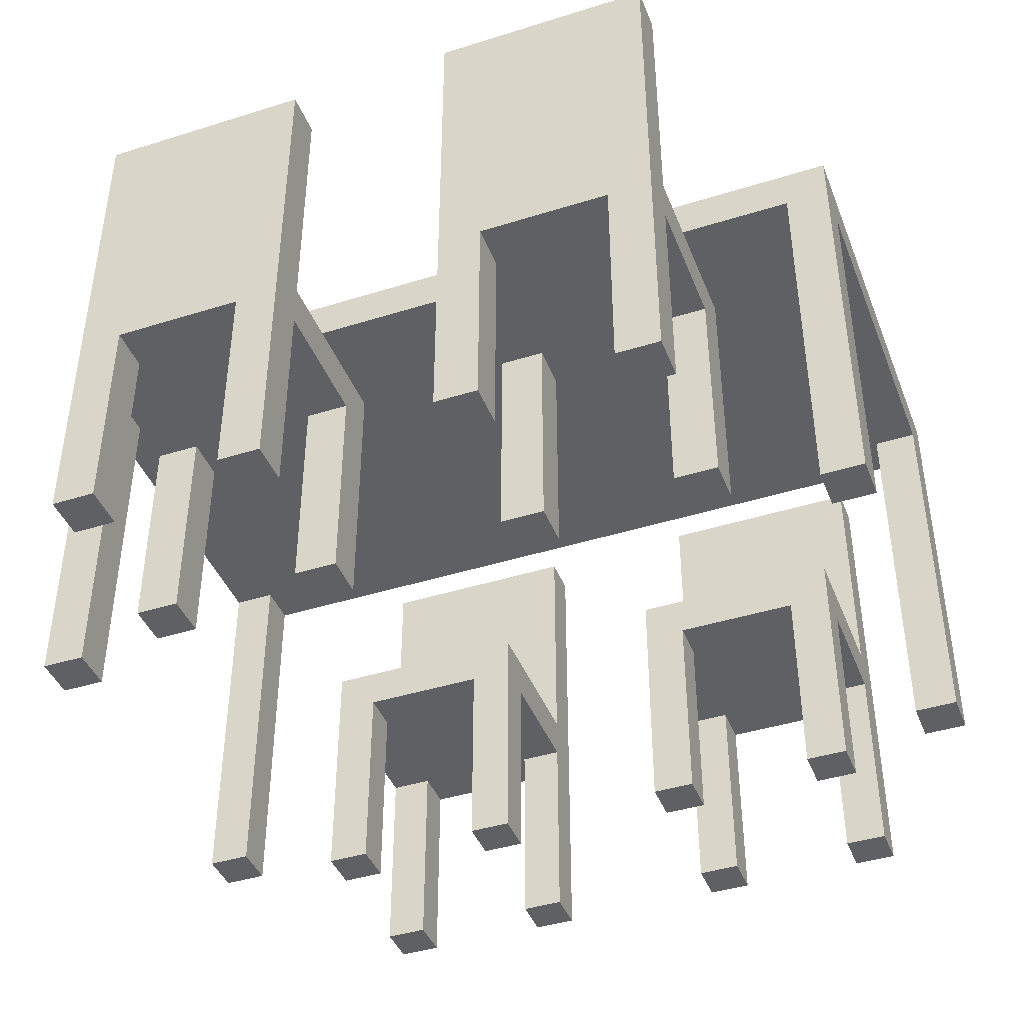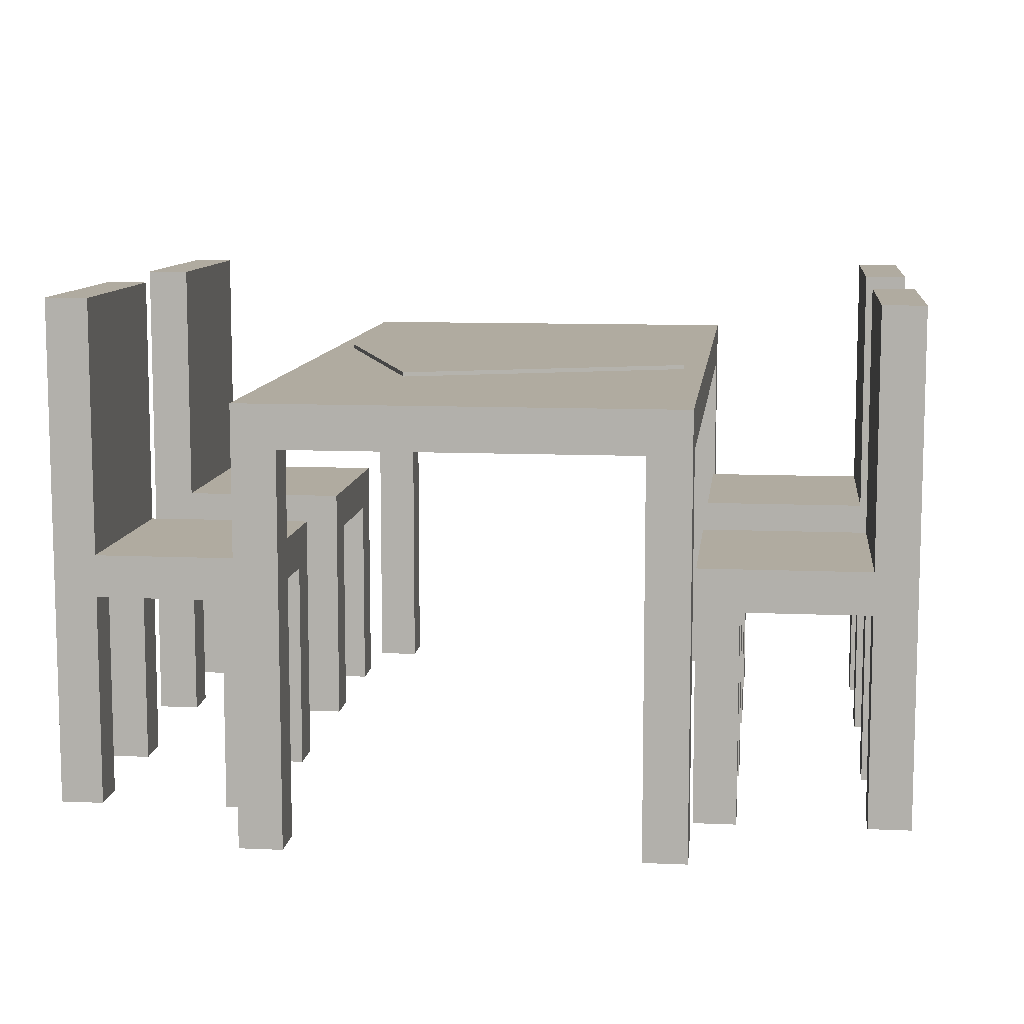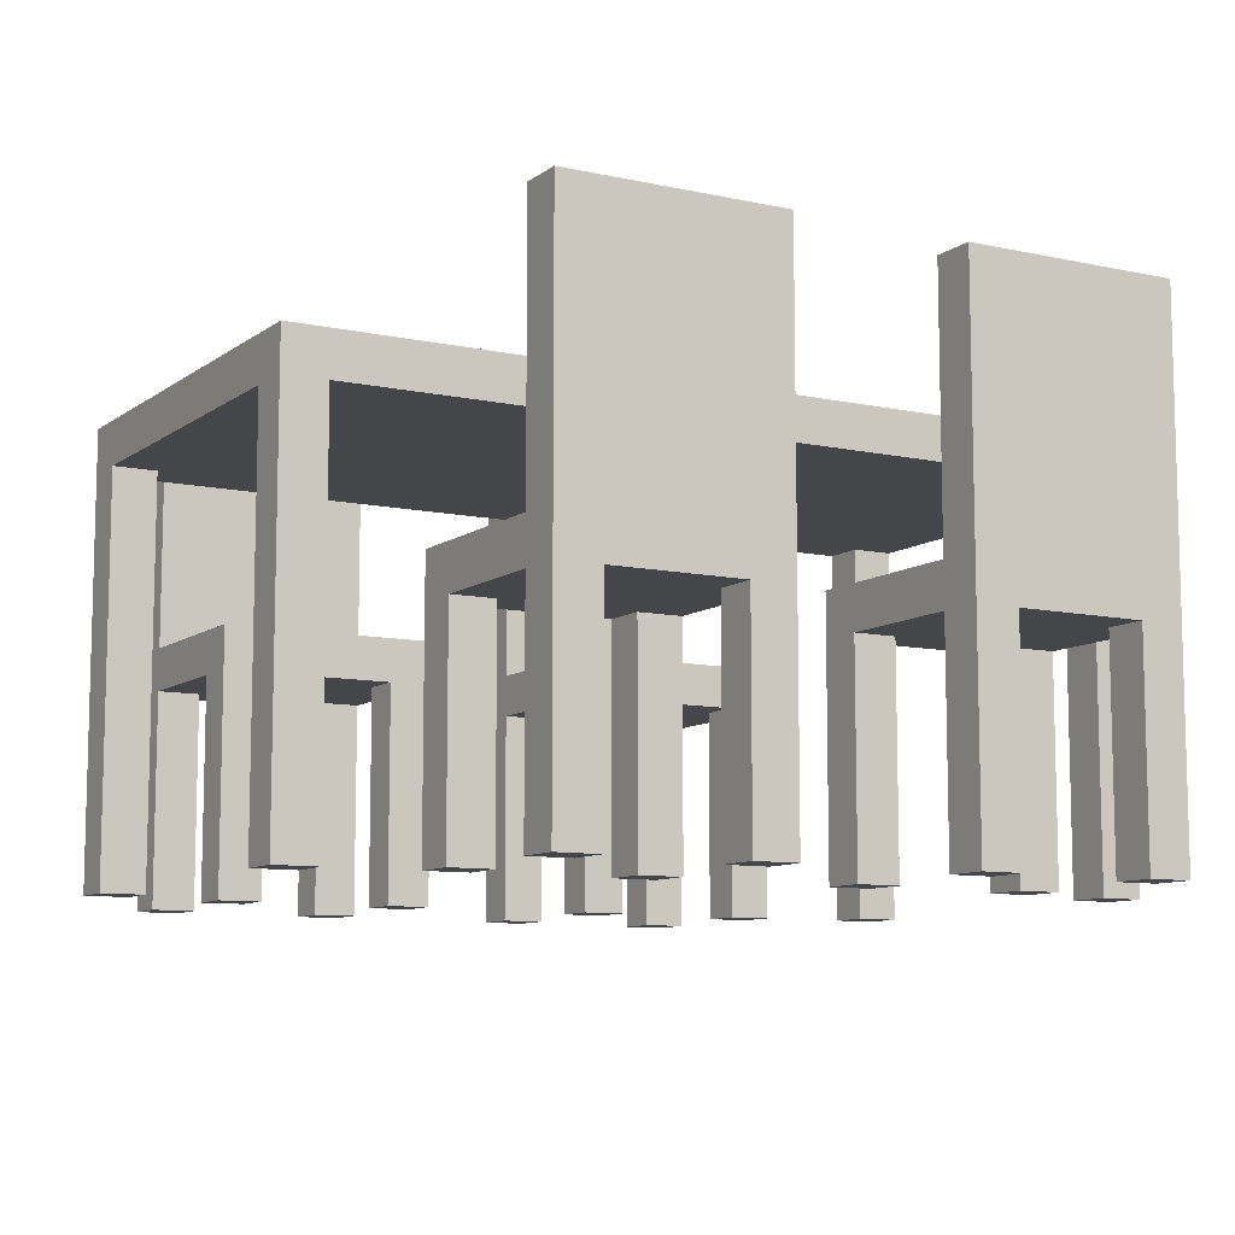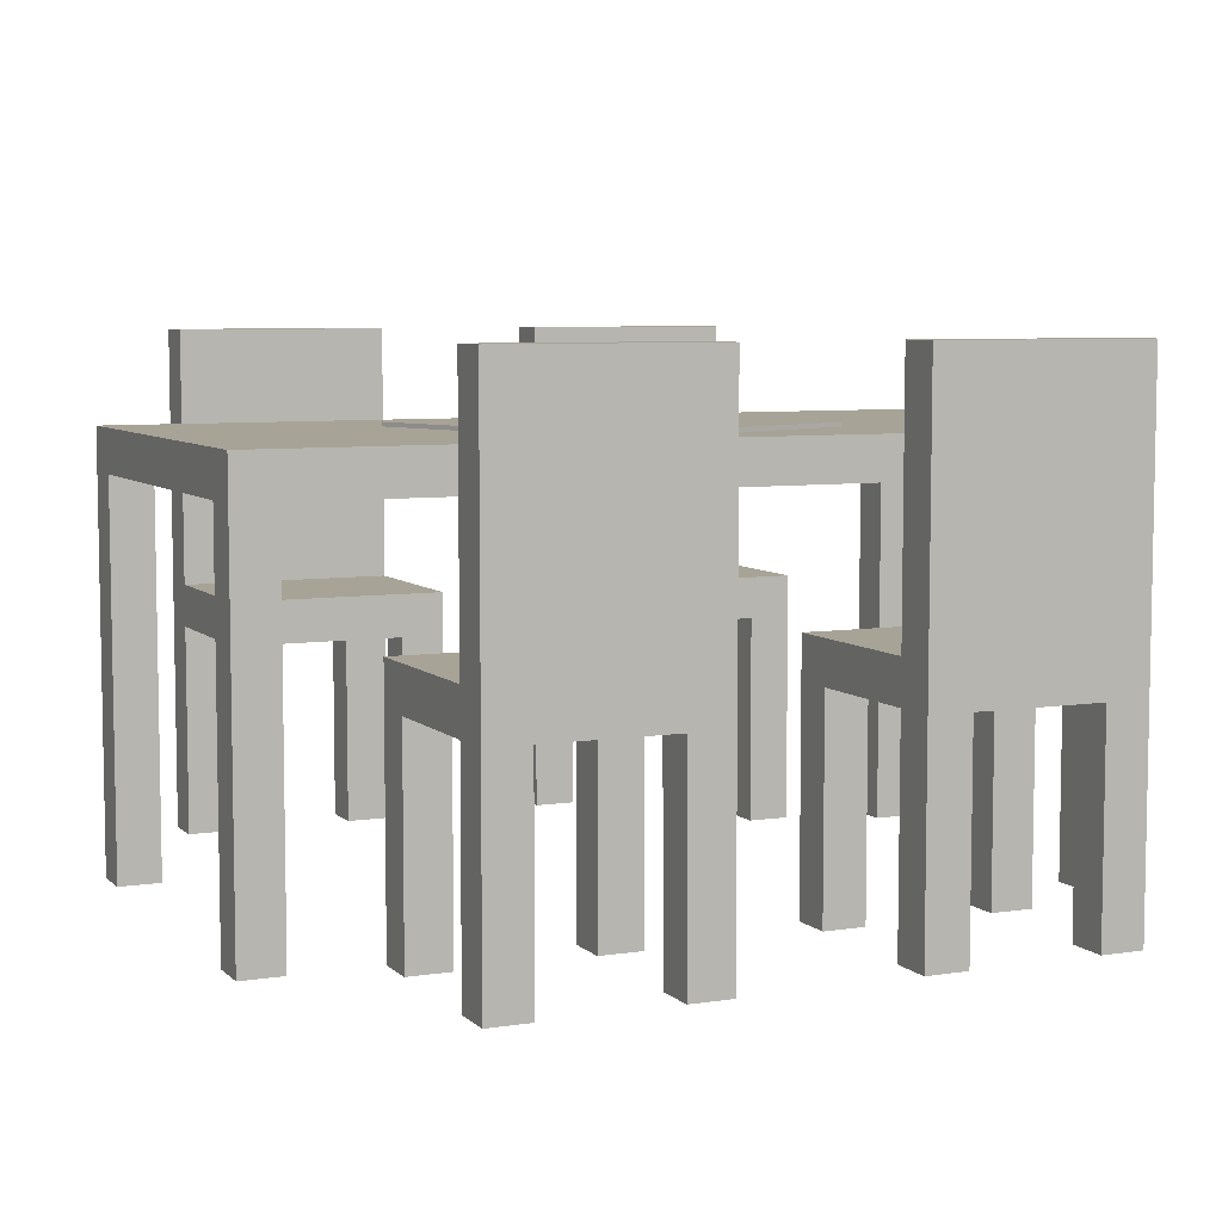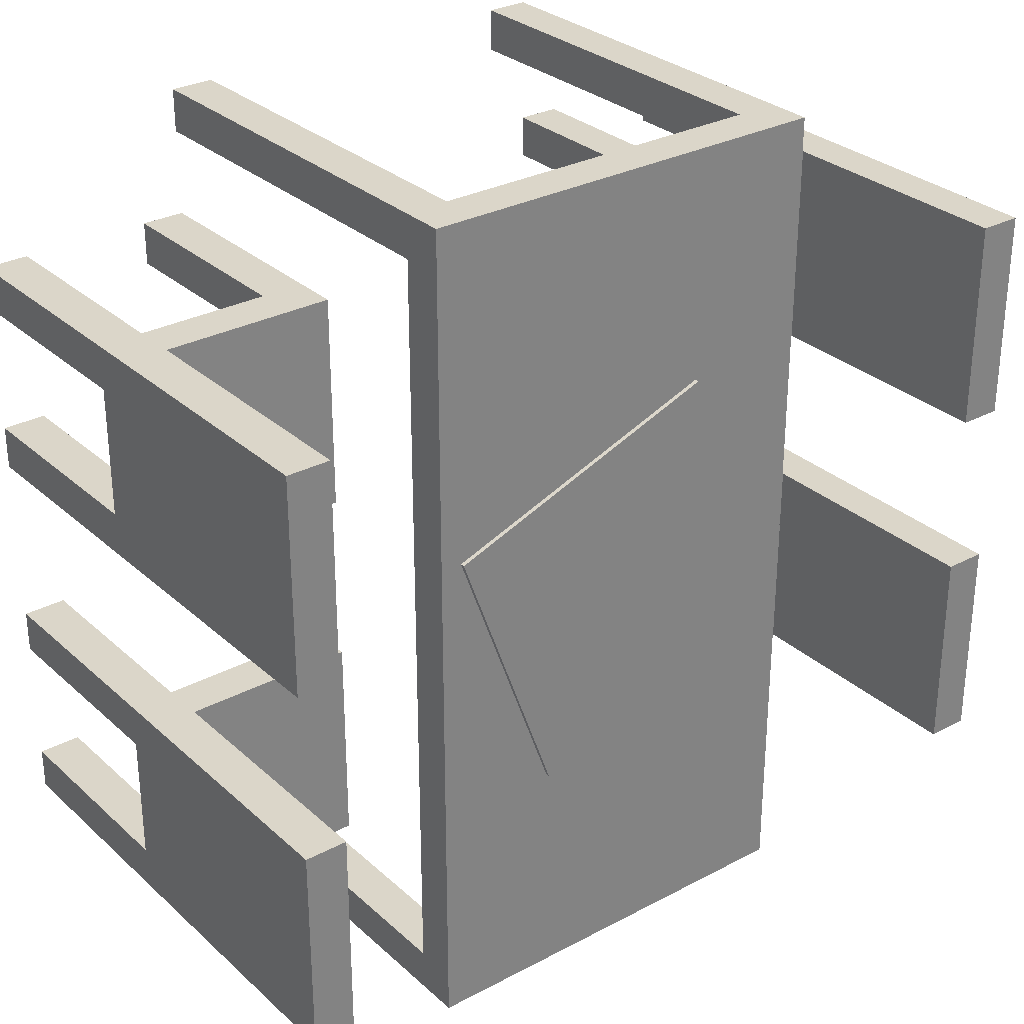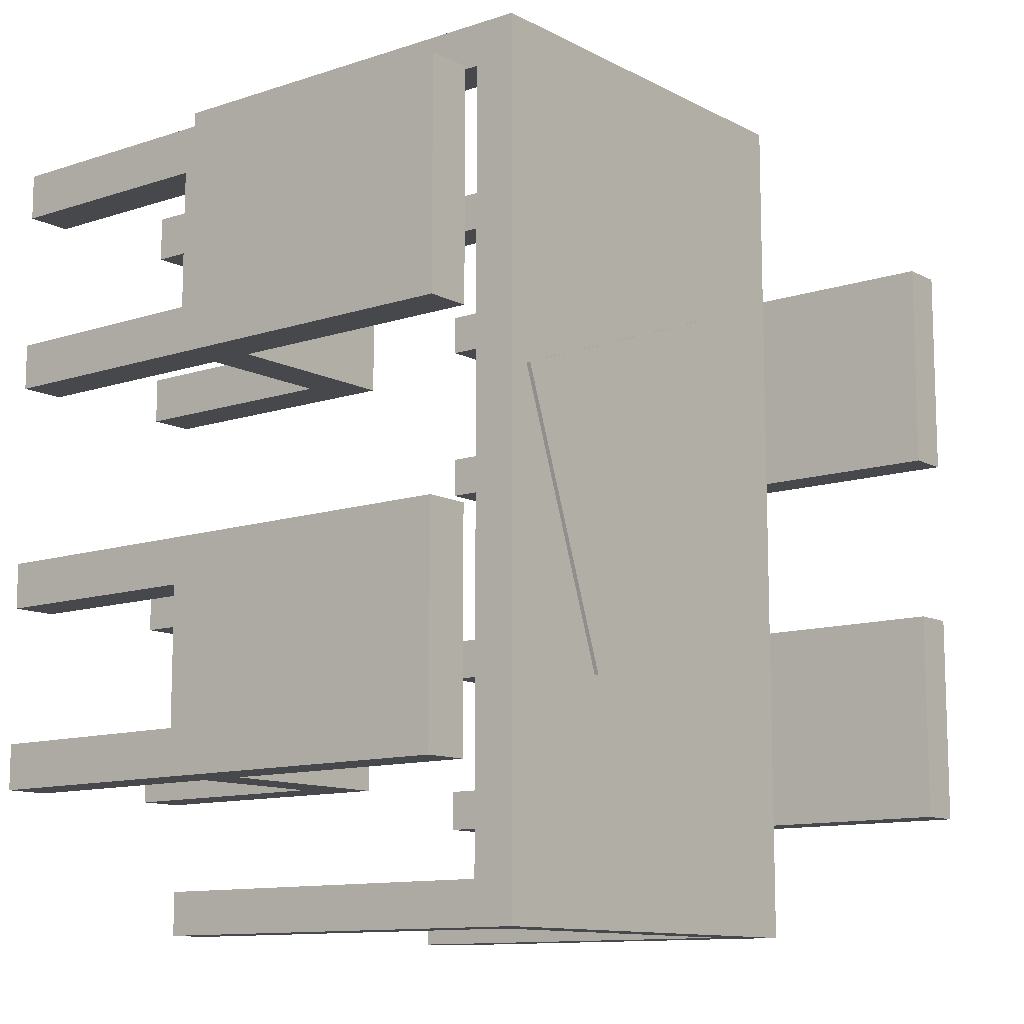
<metadata>
{"format":"obj","ext":"obj","renderer":"f3d","projection":"perspective","resolution":1024,"background":"white","views":[{"elev":-42.1,"azim":-69.4,"up":"+Y"},{"elev":9.8,"azim":6.5,"up":"+Y"},{"elev":-9.4,"azim":60.2,"up":"+Y"},{"elev":6.7,"azim":65.7,"up":"+Y"},{"elev":29.8,"azim":142.2,"up":"+Z"},{"elev":-11.5,"azim":128.7,"up":"+Z"}]}
</metadata>
<code>
o Table
v -0.5 0.9 1
v -0.5 1 1
v -0.5 0.9 -1
v -0.5 1 -1
v 0.5 0.9 1
v 0.5 1 1
v 0.5 0.9 -1
v 0.5 1 -1
v 0.5 0.9 -0.9
v -0.5 0.9 -0.9
v -0.5 1 -0.9
v -0.5 1 0.9
v 0.5 1 0.9
v 0.5 1 -0.9
v 0.5 0.9 0.9
v -0.5 0.9 0.9
v -0.4 0.9 -1
v -0.4 1 -1
v -0.4 0.9 1
v -0.4 1 1
v -0.4 1 0.9
v -0.4 0.9 0.9
v -0.4 0.9 -0.9
v -0.4 1 -0.9
v 0.4 1 -1
v 0.4 0.9 1
v 0.4 1 0.9
v 0.4 1 -0.9
v 0.4 0.9 -1
v 0.4 1 1
v 0.4 0.9 0.9
v 0.4 0.9 -0.9
v -0.5 0 0.9
v -0.5 0 1
v -0.4 0 -1
v -0.5 0 -1
v 0.5 0 -0.9
v 0.5 0 -1
v 0.4 0 1
v 0.5 0 1
v -0.5 0 -0.9
v 0.5 0 0.9
v -0.4 0 0.9
v -0.4 0 -0.9
v -0.4 0 1
v 0.4 0 -1
v 0.4 0 0.9
v 0.4 0 -0.9
f 10 11 4 3
f 29 25 8 7
f 15 13 6 5
f 19 20 2 1
f 23 10 41 44
f 21 12 2 20
f 19 1 34 45
f 24 11 12 21
f 9 14 13 15
f 7 8 14 9
f 32 9 15 31
f 1 2 12 16
f 18 4 11 24
f 16 12 11 10
f 25 18 24 28
f 10 23 22 16
f 28 24 21 27
f 1 16 33 34
f 27 21 20 30
f 16 22 43 33
f 26 30 20 19
f 3 4 18 17
f 5 6 30 26
f 13 27 30 6
f 14 28 27 13
f 8 25 28 14
f 23 32 31 22
f 17 29 32 23
f 22 31 26 19
f 17 18 25 29
f 47 42 40 39
f 46 38 37 48
f 36 35 44 41
f 33 43 45 34
f 17 23 44 35
f 5 26 39 40
f 29 7 38 46
f 3 17 35 36
f 22 19 45 43
f 15 5 40 42
f 32 29 46 48
f 10 3 36 41
f 31 15 42 47
f 26 31 47 39
f 9 32 48 37
f 7 9 37 38
o Chair.001
v 0.5 0.5 -0.2
v 0.5 0.6 -0.2
v 0.5 0.5 -0.7
v 0.5 0.6 -0.7
v 1 0.5 -0.2
v 1 0.6 -0.2
v 1 0.5 -0.7
v 1 0.6 -0.7
v 1 0.5 -0.6
v 0.5 0.5 -0.6
v 0.5 0.6 -0.6
v 0.5 0.6 -0.3
v 1 0.6 -0.3
v 1 0.6 -0.6
v 1 0.5 -0.3
v 0.5 0.5 -0.3
v 0.6 0.5 -0.7
v 0.6 0.6 -0.7
v 0.6 0.5 -0.2
v 0.6 0.6 -0.2
v 0.6 0.6 -0.3
v 0.6 0.5 -0.3
v 0.6 0.5 -0.6
v 0.6 0.6 -0.6
v 0.9 0.6 -0.7
v 0.9 0.5 -0.2
v 0.9 0.6 -0.3
v 0.9 0.6 -0.6
v 0.9 0.5 -0.7
v 0.9 0.6 -0.2
v 0.9 0.5 -0.3
v 0.9 0.5 -0.6
v 0.5 0 -0.3
v 0.5 0 -0.2
v 0.6 0 -0.7
v 0.5 0 -0.7
v 1 0 -0.6
v 1 0 -0.7
v 0.9 0 -0.2
v 1 0 -0.2
v 0.5 0 -0.6
v 1 0 -0.3
v 0.6 0 -0.3
v 0.6 0 -0.6
v 0.6 0 -0.2
v 0.9 0 -0.7
v 0.9 0 -0.3
v 0.9 0 -0.6
v 0.9 1.2 -0.7
v 1 1.2 -0.7
v 1 1.2 -0.3
v 1 1.2 -0.2
v 1 1.2 -0.6
v 0.9 1.2 -0.3
v 0.9 1.2 -0.6
v 0.9 1.2 -0.2
f 58 59 52 51
f 77 73 56 55
f 63 61 54 53
f 67 68 50 49
f 71 58 89 92
f 69 60 50 68
f 67 49 82 93
f 72 59 60 69
f 57 62 61 63
f 55 56 62 57
f 80 57 63 79
f 49 50 60 64
f 66 52 59 72
f 64 60 59 58
f 73 66 72 76
f 58 71 70 64
f 76 72 69 75
f 49 64 81 82
f 75 69 68 78
f 64 70 91 81
f 74 78 68 67
f 51 52 66 65
f 53 54 78 74
f 73 76 103 97
f 54 61 99 100
f 76 75 102 103
f 71 80 79 70
f 65 77 80 71
f 70 79 74 67
f 65 66 73 77
f 95 90 88 87
f 94 86 85 96
f 84 83 92 89
f 81 91 93 82
f 65 71 92 83
f 53 74 87 88
f 77 55 86 94
f 51 65 83 84
f 70 67 93 91
f 63 53 88 90
f 80 77 94 96
f 58 51 84 89
f 79 63 90 95
f 74 79 95 87
f 57 80 96 85
f 55 57 85 86
f 99 102 104 100
f 101 103 102 99
f 98 97 103 101
f 75 78 104 102
f 78 54 100 104
f 56 73 97 98
f 61 62 101 99
f 62 56 98 101
o Chair.002
v 0.5 0.5 0.7
v 0.5 0.6 0.7
v 0.5 0.5 0.2
v 0.5 0.6 0.2
v 1 0.5 0.7
v 1 0.6 0.7
v 1 0.5 0.2
v 1 0.6 0.2
v 1 0.5 0.3
v 0.5 0.5 0.3
v 0.5 0.6 0.3
v 0.5 0.6 0.6
v 1 0.6 0.6
v 1 0.6 0.3
v 1 0.5 0.6
v 0.5 0.5 0.6
v 0.6 0.5 0.2
v 0.6 0.6 0.2
v 0.6 0.5 0.7
v 0.6 0.6 0.7
v 0.6 0.6 0.6
v 0.6 0.5 0.6
v 0.6 0.5 0.3
v 0.6 0.6 0.3
v 0.9 0.6 0.2
v 0.9 0.5 0.7
v 0.9 0.6 0.6
v 0.9 0.6 0.3
v 0.9 0.5 0.2
v 0.9 0.6 0.7
v 0.9 0.5 0.6
v 0.9 0.5 0.3
v 0.5 0 0.6
v 0.5 0 0.7
v 0.6 0 0.2
v 0.5 0 0.2
v 1 0 0.3
v 1 0 0.2
v 0.9 0 0.7
v 1 0 0.7
v 0.5 0 0.3
v 1 0 0.6
v 0.6 0 0.6
v 0.6 0 0.3
v 0.6 0 0.7
v 0.9 0 0.2
v 0.9 0 0.6
v 0.9 0 0.3
v 0.9 1.2 0.2
v 1 1.2 0.2
v 1 1.2 0.6
v 1 1.2 0.7
v 1 1.2 0.3
v 0.9 1.2 0.6
v 0.9 1.2 0.3
v 0.9 1.2 0.7
f 114 115 108 107
f 133 129 112 111
f 119 117 110 109
f 123 124 106 105
f 127 114 145 148
f 125 116 106 124
f 123 105 138 149
f 128 115 116 125
f 113 118 117 119
f 111 112 118 113
f 136 113 119 135
f 105 106 116 120
f 122 108 115 128
f 120 116 115 114
f 129 122 128 132
f 114 127 126 120
f 132 128 125 131
f 105 120 137 138
f 131 125 124 134
f 120 126 147 137
f 130 134 124 123
f 107 108 122 121
f 109 110 134 130
f 129 132 159 153
f 110 117 155 156
f 132 131 158 159
f 127 136 135 126
f 121 133 136 127
f 126 135 130 123
f 121 122 129 133
f 151 146 144 143
f 150 142 141 152
f 140 139 148 145
f 137 147 149 138
f 121 127 148 139
f 109 130 143 144
f 133 111 142 150
f 107 121 139 140
f 126 123 149 147
f 119 109 144 146
f 136 133 150 152
f 114 107 140 145
f 135 119 146 151
f 130 135 151 143
f 113 136 152 141
f 111 113 141 142
f 155 158 160 156
f 157 159 158 155
f 154 153 159 157
f 131 134 160 158
f 134 110 156 160
f 112 129 153 154
f 117 118 157 155
f 118 112 154 157
o Chair.003
v -0.5 0.5 -0.7
v -0.5 0.6 -0.7
v -0.5 0.5 -0.2
v -0.5 0.6 -0.2
v -1 0.5 -0.7
v -1 0.6 -0.7
v -1 0.5 -0.2
v -1 0.6 -0.2
v -1 0.5 -0.3
v -0.5 0.5 -0.3
v -0.5 0.6 -0.3
v -0.5 0.6 -0.6
v -1 0.6 -0.6
v -1 0.6 -0.3
v -1 0.5 -0.6
v -0.5 0.5 -0.6
v -0.6 0.5 -0.2
v -0.6 0.6 -0.2
v -0.6 0.5 -0.7
v -0.6 0.6 -0.7
v -0.6 0.6 -0.6
v -0.6 0.5 -0.6
v -0.6 0.5 -0.3
v -0.6 0.6 -0.3
v -0.9 0.6 -0.2
v -0.9 0.5 -0.7
v -0.9 0.6 -0.6
v -0.9 0.6 -0.3
v -0.9 0.5 -0.2
v -0.9 0.6 -0.7
v -0.9 0.5 -0.6
v -0.9 0.5 -0.3
v -0.5 0 -0.6
v -0.5 0 -0.7
v -0.6 0 -0.2
v -0.5 0 -0.2
v -1 0 -0.3
v -1 0 -0.2
v -0.9 0 -0.7
v -1 0 -0.7
v -0.5 0 -0.3
v -1 0 -0.6
v -0.6 0 -0.6
v -0.6 0 -0.3
v -0.6 0 -0.7
v -0.9 0 -0.2
v -0.9 0 -0.6
v -0.9 0 -0.3
v -0.9 1.2 -0.2
v -1 1.2 -0.2
v -1 1.2 -0.6
v -1 1.2 -0.7
v -1 1.2 -0.3
v -0.9 1.2 -0.6
v -0.9 1.2 -0.3
v -0.9 1.2 -0.7
f 170 171 164 163
f 189 185 168 167
f 175 173 166 165
f 179 180 162 161
f 183 170 201 204
f 181 172 162 180
f 179 161 194 205
f 184 171 172 181
f 169 174 173 175
f 167 168 174 169
f 192 169 175 191
f 161 162 172 176
f 178 164 171 184
f 176 172 171 170
f 185 178 184 188
f 170 183 182 176
f 188 184 181 187
f 161 176 193 194
f 187 181 180 190
f 176 182 203 193
f 186 190 180 179
f 163 164 178 177
f 165 166 190 186
f 185 188 215 209
f 166 173 211 212
f 188 187 214 215
f 183 192 191 182
f 177 189 192 183
f 182 191 186 179
f 177 178 185 189
f 207 202 200 199
f 206 198 197 208
f 196 195 204 201
f 193 203 205 194
f 177 183 204 195
f 165 186 199 200
f 189 167 198 206
f 163 177 195 196
f 182 179 205 203
f 175 165 200 202
f 192 189 206 208
f 170 163 196 201
f 191 175 202 207
f 186 191 207 199
f 169 192 208 197
f 167 169 197 198
f 211 214 216 212
f 213 215 214 211
f 210 209 215 213
f 187 190 216 214
f 190 166 212 216
f 168 185 209 210
f 173 174 213 211
f 174 168 210 213
o Chair
v -0.5 0.5 0.2
v -0.5 0.6 0.2
v -0.5 0.5 0.7
v -0.5 0.6 0.7
v -1 0.5 0.2
v -1 0.6 0.2
v -1 0.5 0.7
v -1 0.6 0.7
v -1 0.5 0.6
v -0.5 0.5 0.6
v -0.5 0.6 0.6
v -0.5 0.6 0.3
v -1 0.6 0.3
v -1 0.6 0.6
v -1 0.5 0.3
v -0.5 0.5 0.3
v -0.6 0.5 0.7
v -0.6 0.6 0.7
v -0.6 0.5 0.2
v -0.6 0.6 0.2
v -0.6 0.6 0.3
v -0.6 0.5 0.3
v -0.6 0.5 0.6
v -0.6 0.6 0.6
v -0.9 0.6 0.7
v -0.9 0.5 0.2
v -0.9 0.6 0.3
v -0.9 0.6 0.6
v -0.9 0.5 0.7
v -0.9 0.6 0.2
v -0.9 0.5 0.3
v -0.9 0.5 0.6
v -0.5 0 0.3
v -0.5 0 0.2
v -0.6 0 0.7
v -0.5 0 0.7
v -1 0 0.6
v -1 0 0.7
v -0.9 0 0.2
v -1 0 0.2
v -0.5 0 0.6
v -1 0 0.3
v -0.6 0 0.3
v -0.6 0 0.6
v -0.6 0 0.2
v -0.9 0 0.7
v -0.9 0 0.3
v -0.9 0 0.6
v -0.9 1.2 0.7
v -1 1.2 0.7
v -1 1.2 0.3
v -1 1.2 0.2
v -1 1.2 0.6
v -0.9 1.2 0.3
v -0.9 1.2 0.6
v -0.9 1.2 0.2
f 226 227 220 219
f 245 241 224 223
f 231 229 222 221
f 235 236 218 217
f 239 226 257 260
f 237 228 218 236
f 235 217 250 261
f 240 227 228 237
f 225 230 229 231
f 223 224 230 225
f 248 225 231 247
f 217 218 228 232
f 234 220 227 240
f 232 228 227 226
f 241 234 240 244
f 226 239 238 232
f 244 240 237 243
f 217 232 249 250
f 243 237 236 246
f 232 238 259 249
f 242 246 236 235
f 219 220 234 233
f 221 222 246 242
f 241 244 271 265
f 222 229 267 268
f 244 243 270 271
f 239 248 247 238
f 233 245 248 239
f 238 247 242 235
f 233 234 241 245
f 263 258 256 255
f 262 254 253 264
f 252 251 260 257
f 249 259 261 250
f 233 239 260 251
f 221 242 255 256
f 245 223 254 262
f 219 233 251 252
f 238 235 261 259
f 231 221 256 258
f 248 245 262 264
f 226 219 252 257
f 247 231 258 263
f 242 247 263 255
f 225 248 264 253
f 223 225 253 254
f 267 270 272 268
f 269 271 270 267
f 266 265 271 269
f 243 246 272 270
f 246 222 268 272
f 224 241 265 266
f 229 230 269 267
f 230 224 266 269
o Board
v -0.2092 1 0.4486
v -0.2092 1.01 0.4486
v -0.4486 1 -0.2092
v -0.4486 1.01 -0.2092
v 0.4486 1 0.2092
v 0.4486 1.01 0.2092
v 0.2092 1 -0.4486
v 0.2092 1.01 -0.4486
f 273 274 276 275
f 275 276 280 279
f 279 280 278 277
f 277 278 274 273
f 275 279 277 273
f 280 276 274 278

</code>
